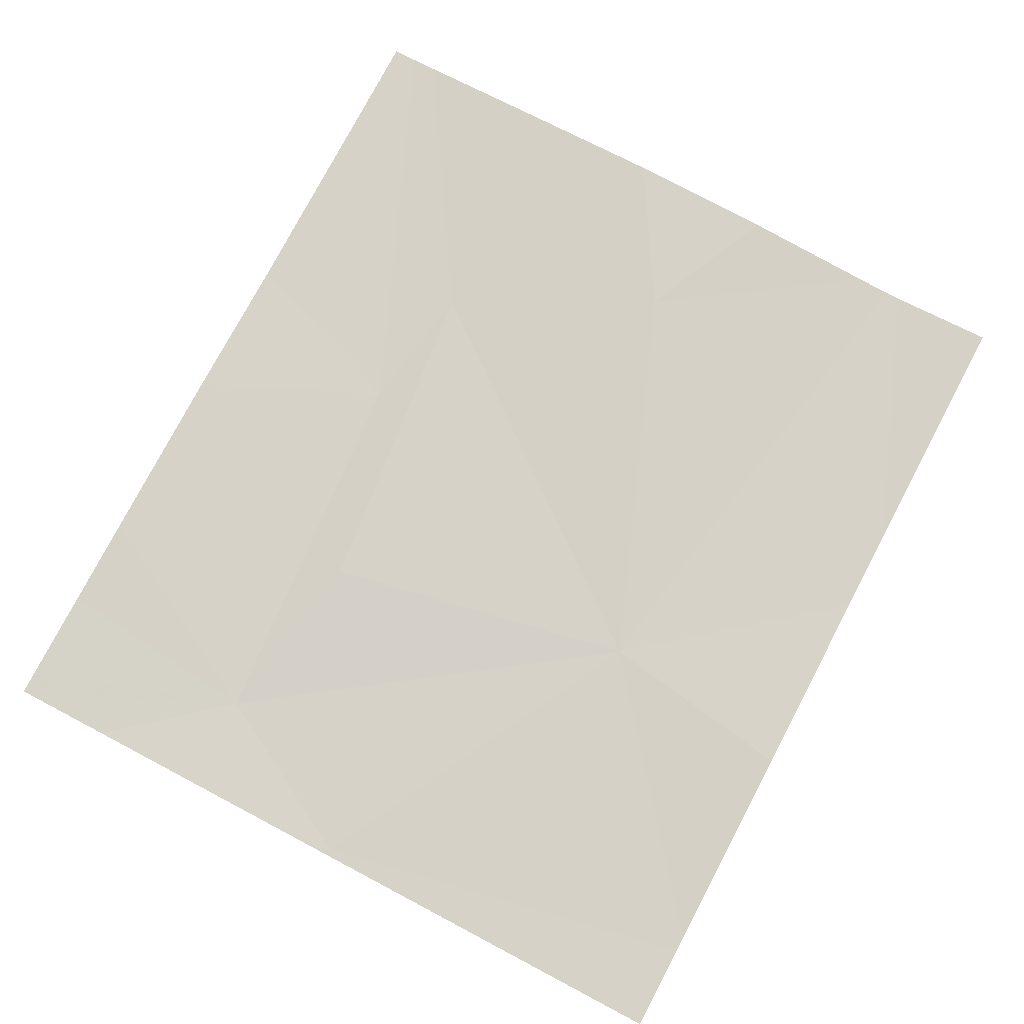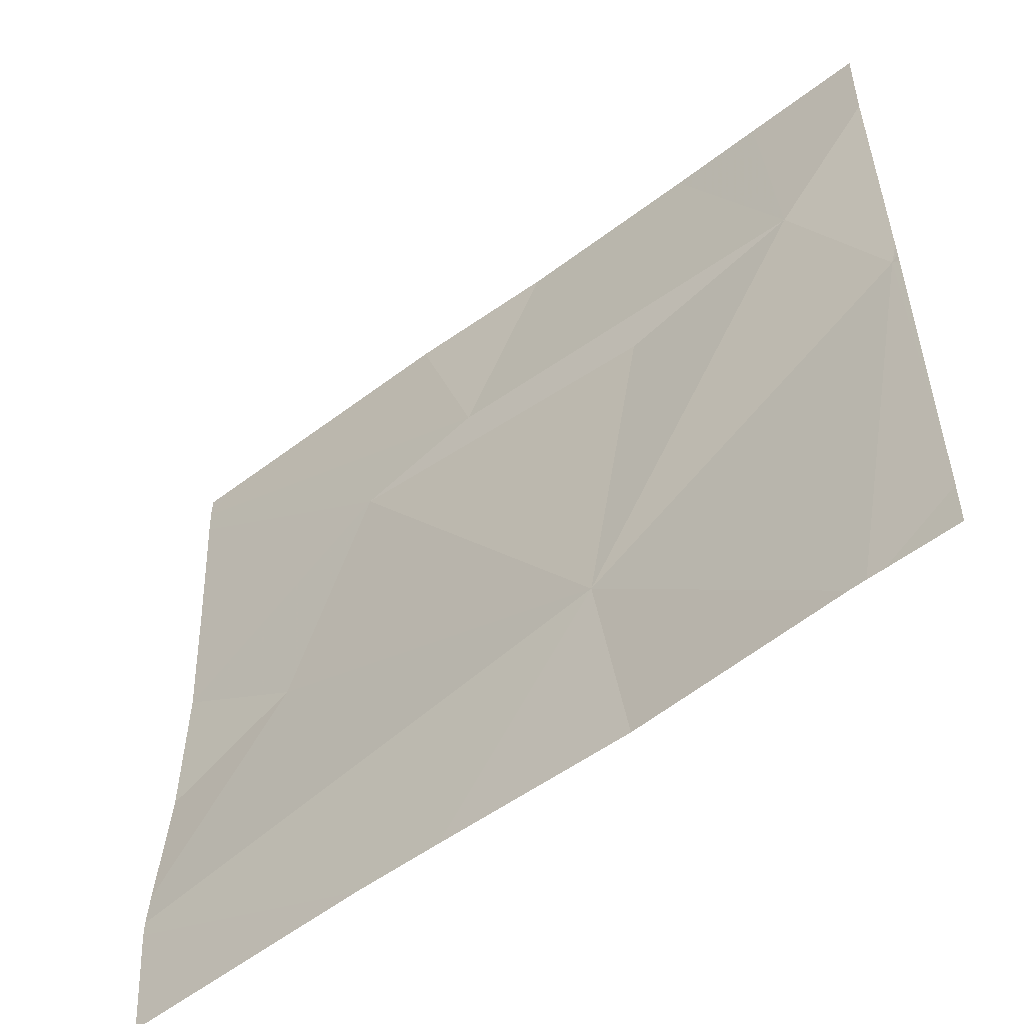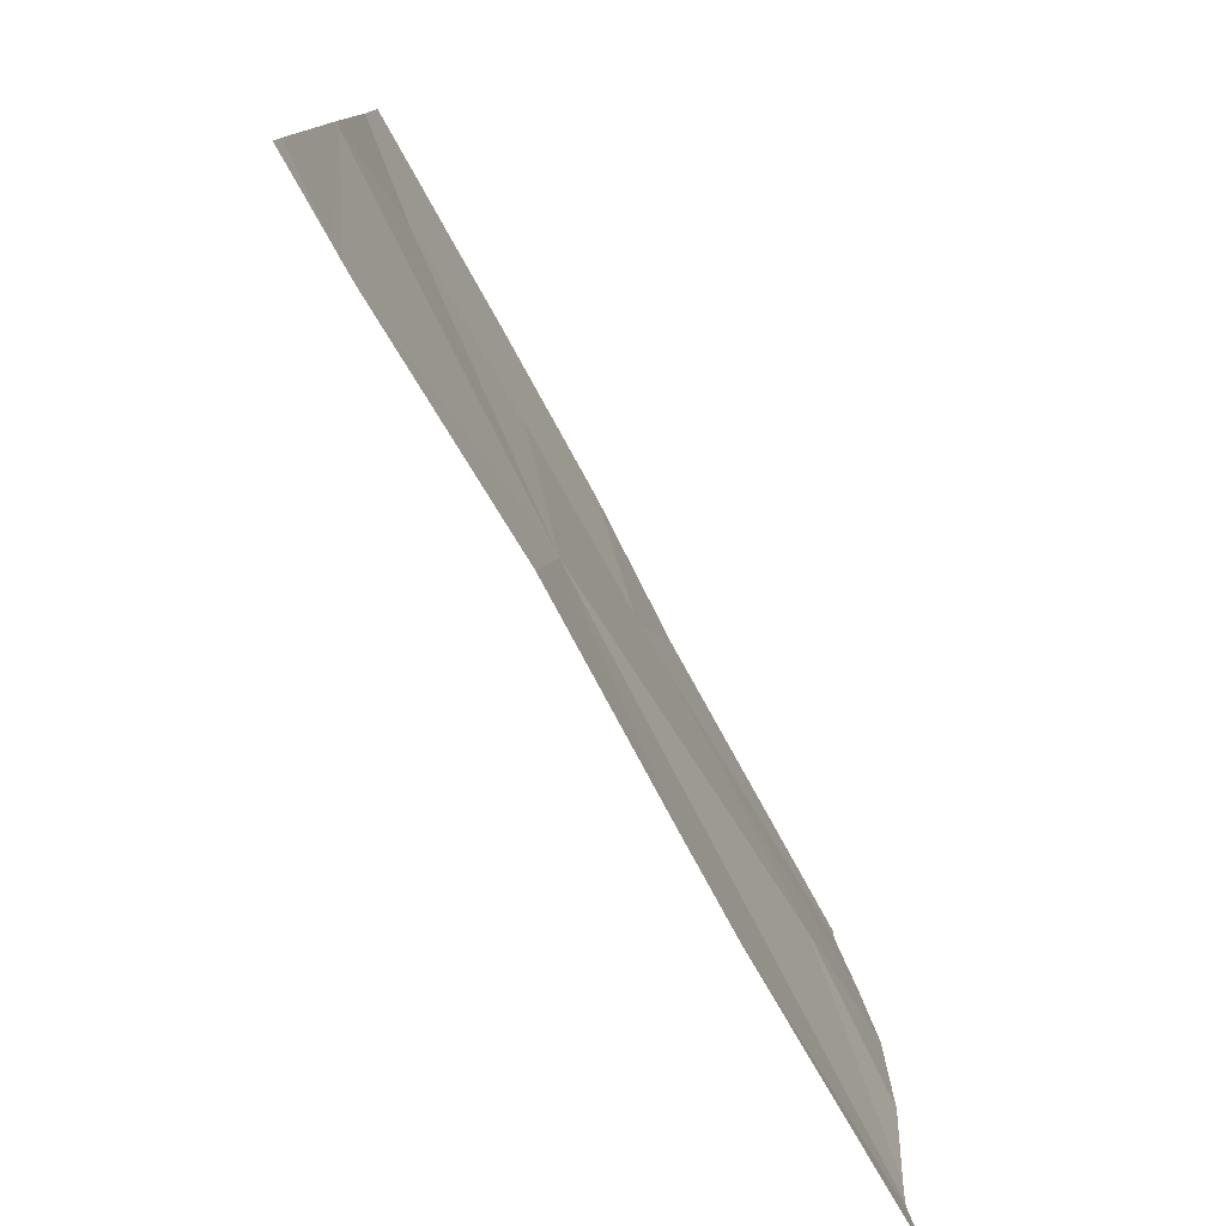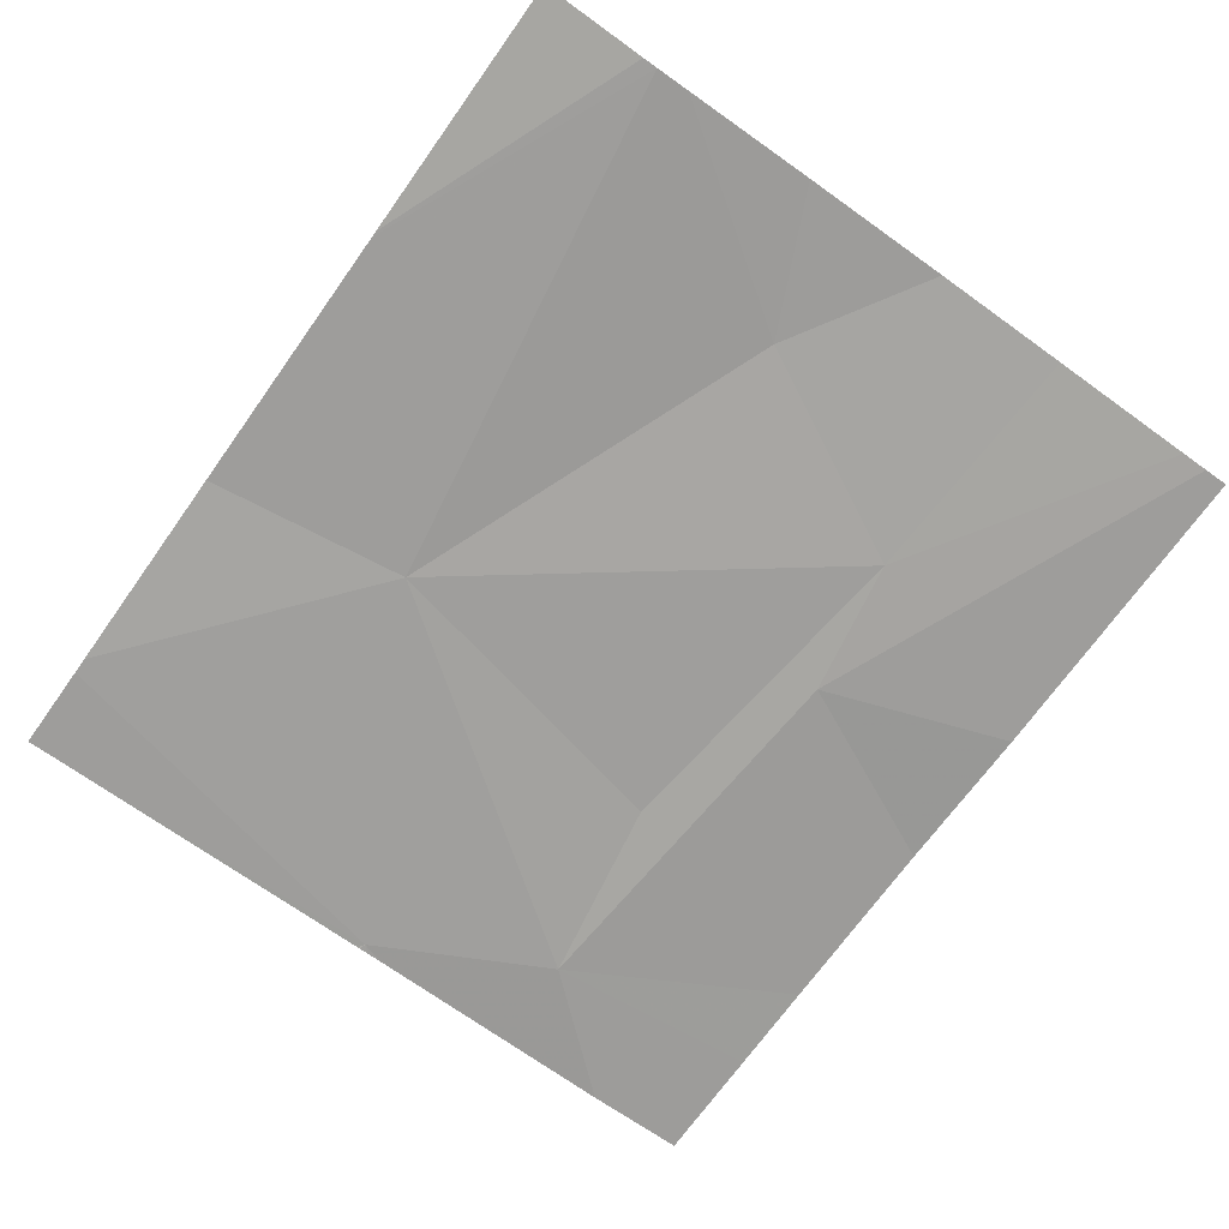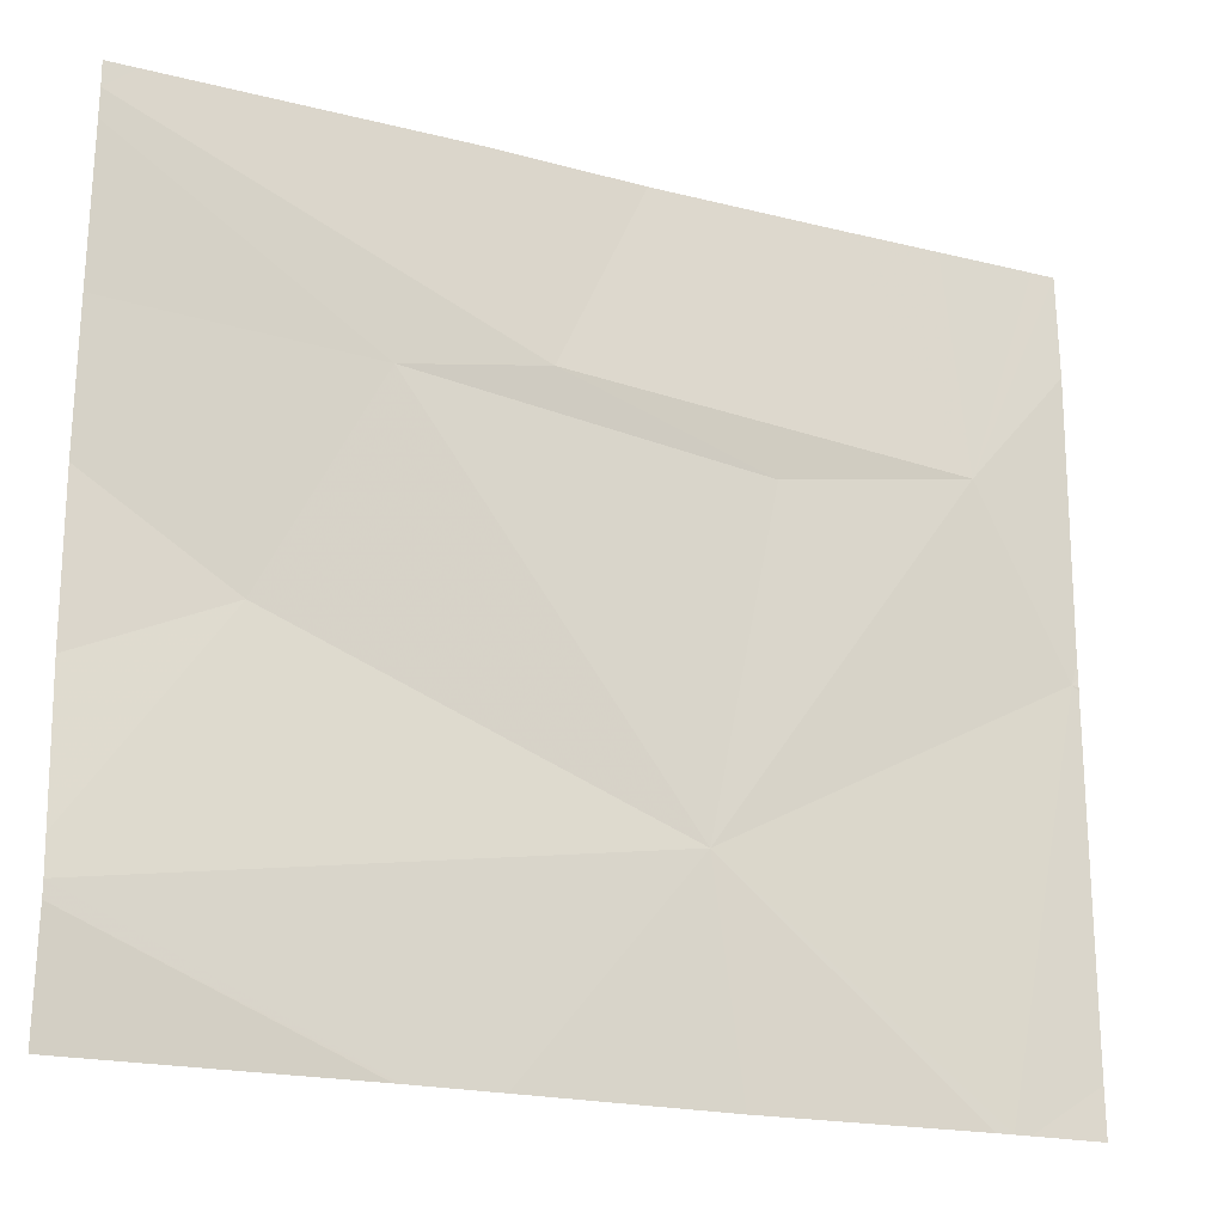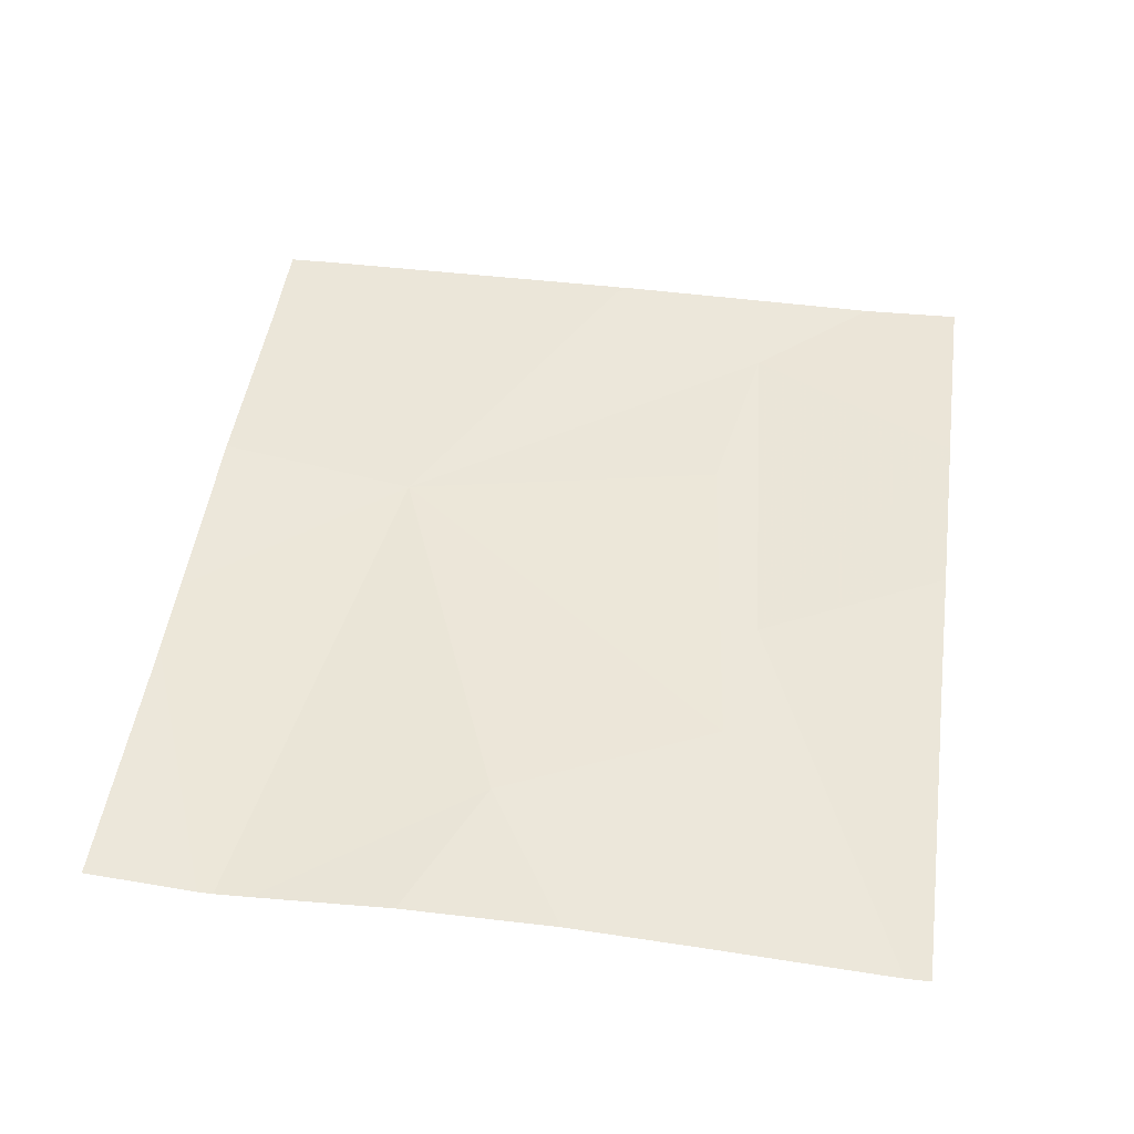
<metadata>
{"format":"obj","ext":"obj","renderer":"f3d","projection":"perspective","resolution":1024,"background":"white","views":[{"elev":78.8,"azim":-62.2,"up":"+Z"},{"elev":-53.5,"azim":-140.1,"up":"+Y"},{"elev":-78.7,"azim":-60.3,"up":"+Y"},{"elev":-71.5,"azim":54.5,"up":"+Z"},{"elev":-20.2,"azim":155.9,"up":"+Y"},{"elev":48.0,"azim":97.9,"up":"+Z"}]}
</metadata>
<code>
v -58.28 224.5 494
v -58.28 224.5 494
v -58.28 224.5 494
v -58.27 224.5 494
v -58.28 224.5 494
v -58.28 224.9 494
v -58.28 224.5 494
v -58.28 224.1 494
v -58.16 224.7 494
v -58.02 225 494
v -58.13 225 494
v -57.85 224.3 494
v -57.6 225 494
v -57.93 224.7 494
v -57.89 224 494
v -58.17 224 494
v -57.38 224.5 494
v -58.28 224 494
v -57.51 224.7 494
v -57.68 224.8 494
v -58.15 224 494
v -58.19 224 494
v -58.25 225 494
v -57.2 224.2 494
v -57.2 224.4 494
v -57.2 224.6 494
v -57.2 225 494
v -57.2 224.9 494
v -57.2 224.2 494
v -57.2 224.7 494
v -57.2 224.2 494
v -58.28 225 494
v -57.64 224 494
v -57.54 224 494
v -57.53 224 494
v -57.2 224 494
v -57.78 225 494
v -57.24 225 494
v -57.2 225 494
f 2 4 1
f 32 9 23
f 3 4 2
f 7 4 3
f 4 8 22
f 5 4 9
f 1 4 5
f 12 4 16
f 37 20 13
f 4 12 9
f 8 4 7
f 5 9 6
f 14 9 12
f 34 29 33
f 27 19 28
f 13 27 38
f 24 12 29
f 19 17 26
f 20 14 19
f 10 20 37
f 14 12 19
f 9 14 20
f 31 29 34
f 13 20 27
f 33 12 15
f 12 17 19
f 10 9 20
f 24 17 12
f 25 17 24
f 15 12 21
f 26 17 25
f 27 20 19
f 21 12 16
f 11 9 10
f 28 19 30
f 29 12 33
f 30 19 26
f 16 4 22
f 22 8 18
f 23 9 11
f 32 6 9
f 35 31 34
f 36 31 35
f 38 27 39

</code>
